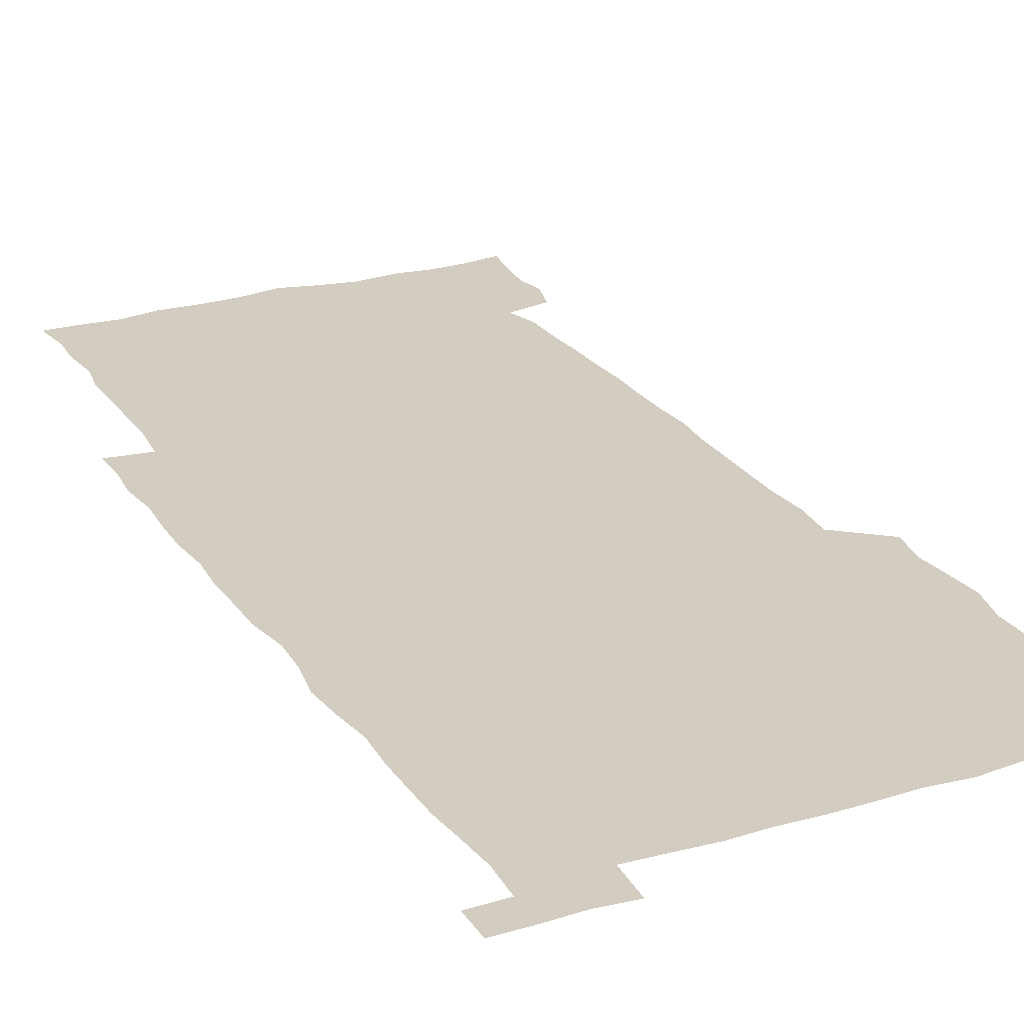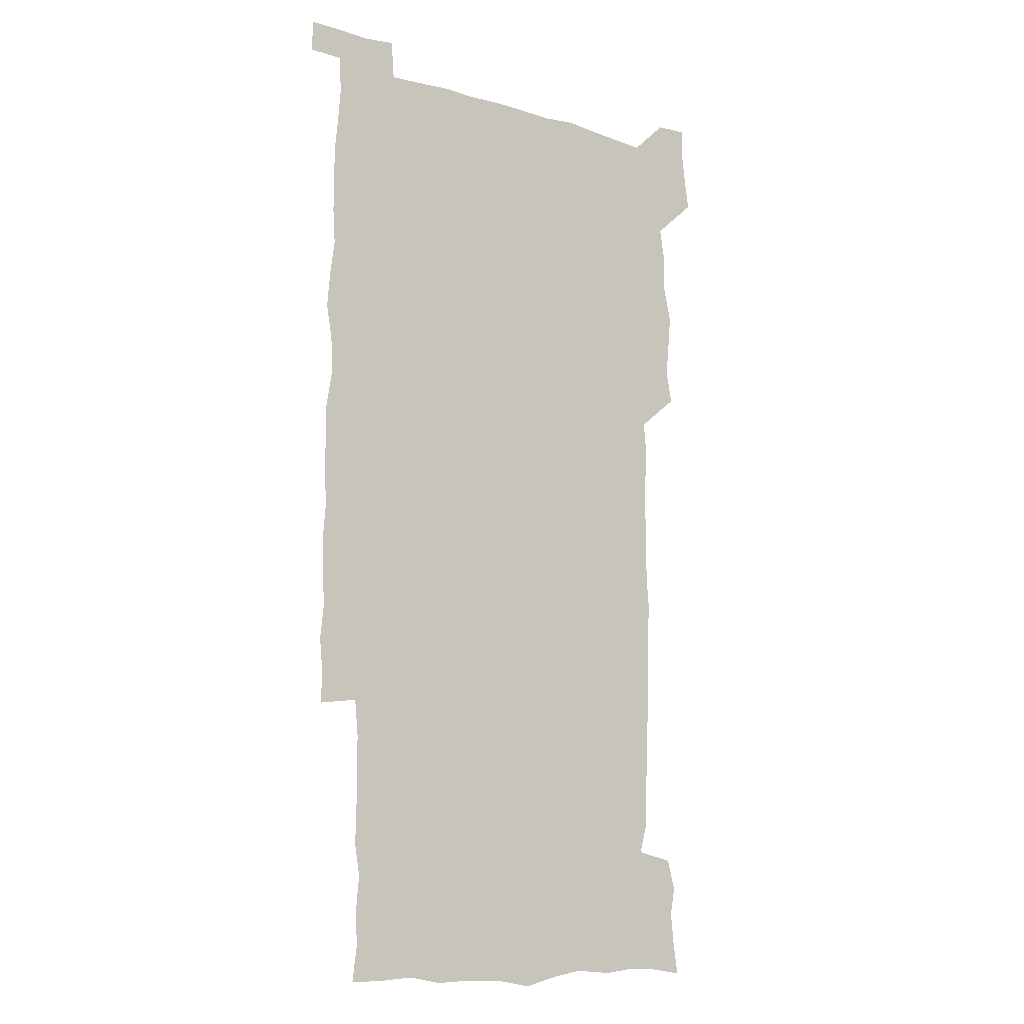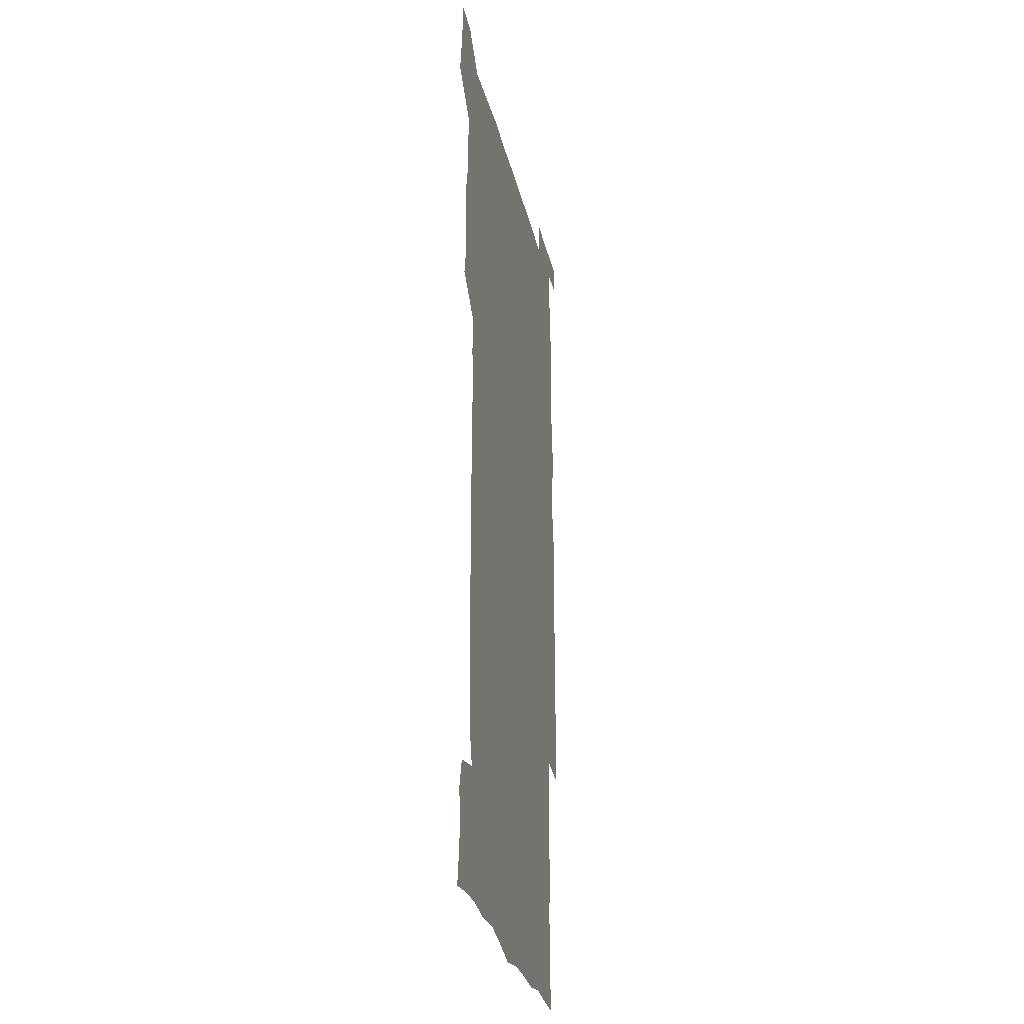
<metadata>
{"format":"obj","ext":"obj","renderer":"f3d","projection":"perspective","resolution":1024,"background":"white","views":[{"elev":24.8,"azim":154.0,"up":"+Z"},{"elev":-11.4,"azim":144.2,"up":"+Y"},{"elev":-28.7,"azim":-77.7,"up":"+Y"}]}
</metadata>
<code>
v 446.5 559 0
v 448.5 572.2 0
v 450 585.9 0
v 449.9 600 0
v 462.4 164.1 0
v 464.5 177.9 0
v 465.8 192.3 0
v 463.7 204.4 0
v 467.3 217.9 0
v 460.5 451 0
v 463.2 465.5 0
v 461.7 480 0
v 460.5 494.4 0
v 463.8 510.1 0
v 463.5 525.6 0
v 466.1 541.5 0
v 465.4 556.6 0
v 466.1 570.8 0
v 466 584.9 0
v 465 599.3 0
v 476.7 166.1 0
v 480.7 180.9 0
v 483.9 195.4 0
v 481.1 207.1 0
v 484.5 221.7 0
v 481 234.2 0
v 480.7 250.1 0
v 479.7 265.6 0
v 479.3 281.5 0
v 478.4 296.8 0
v 478.6 312.2 0
v 478.2 327.3 0
v 477.2 341.9 0
v 478.4 357.2 0
v 478.4 372.5 0
v 478.6 388.2 0
v 478.7 404 0
v 477.4 419.7 0
v 478.8 435.9 0
v 478.2 450.9 0
v 480.3 465.9 0
v 478.2 480.7 0
v 480.7 495.8 0
v 481.1 510.6 0
v 479.9 525.6 0
v 482.6 540.4 0
v 481.5 555.6 0
v 481 570.2 0
v 481.2 584.1 0
v 491.5 166.7 0
v 495.3 181.7 0
v 495.7 194.9 0
v 496.8 209.1 0
v 498.8 225 0
v 496 238 0
v 498.1 254.7 0
v 497.2 269.5 0
v 497.7 285.2 0
v 497.7 300.3 0
v 496.6 314.9 0
v 496.2 329.9 0
v 496.3 345 0
v 495.8 359.8 0
v 496.7 375.4 0
v 496.8 390.5 0
v 496.1 405.5 0
v 496.3 420.8 0
v 496.1 436 0
v 495.5 451.1 0
v 496.6 466.2 0
v 497.1 481.2 0
v 496.6 495.9 0
v 497.7 510.7 0
v 497.3 525.6 0
v 497.7 540.1 0
v 498.5 554.3 0
v 496.6 569.8 0
v 495.2 585.1 0
v 505.3 164.9 0
v 509.2 181 0
v 509.5 194.8 0
v 514.7 214.1 0
v 514.4 227.9 0
v 513.6 242 0
v 512.9 256.3 0
v 512.9 271.4 0
v 513.8 287.2 0
v 512.3 301.2 0
v 511.9 316 0
v 512.3 331.4 0
v 510.9 345.7 0
v 511.6 360.9 0
v 513.3 377 0
v 512.7 391.4 0
v 512.2 406.2 0
v 511.6 421.1 0
v 512.4 436.3 0
v 512.6 451.4 0
v 512.5 466.3 0
v 512.9 481.1 0
v 512.5 496 0
v 512.2 510.7 0
v 512.4 525.4 0
v 512.4 540 0
v 512.7 554.4 0
v 511.9 569.3 0
v 509.6 586.1 0
v 522.7 166.2 0
v 524.6 181.4 0
v 527.2 198.9 0
v 528.8 215 0
v 528 227.9 0
v 529.6 244.3 0
v 527.7 257.3 0
v 528 272.4 0
v 527.9 287.3 0
v 527.5 302 0
v 526.5 316.3 0
v 527.9 332.7 0
v 527.9 347.4 0
v 526.8 361.7 0
v 527.1 376.7 0
v 527.6 391.8 0
v 527.3 406.4 0
v 527.5 421.3 0
v 526.3 436.2 0
v 527.4 451.6 0
v 527.6 466.4 0
v 527.5 481.1 0
v 527.7 495.8 0
v 527.4 510.6 0
v 527.2 525.3 0
v 528.1 539.5 0
v 527.3 554.5 0
v 526.3 570 0
v 524 587.6 0
v 537.5 163.6 0
v 540.9 183.5 0
v 541.7 198.8 0
v 542.1 213.5 0
v 543 229.6 0
v 542.9 244 0
v 542.2 257.5 0
v 542.6 272.4 0
v 542.7 287.8 0
v 542.3 302.6 0
v 541.9 317.4 0
v 542 332.4 0
v 542.2 347.6 0
v 542 362.2 0
v 541.9 377 0
v 541.7 391.6 0
v 541 405.8 0
v 542.7 422 0
v 541.8 436.6 0
v 542.2 451.6 0
v 542.1 466.4 0
v 541.2 481.2 0
v 542.3 496.1 0
v 542 510.7 0
v 542.7 525.1 0
v 542.1 540.5 0
v 541.9 554.9 0
v 541.2 570.1 0
v 540 586.2 0
v 552.5 159.7 0
v 555.2 181.4 0
v 555.8 197.2 0
v 556.5 213.6 0
v 557 229.4 0
v 556.8 243.5 0
v 557.3 258.5 0
v 556.7 271.7 0
v 557.2 289.1 0
v 556.7 302.8 0
v 556.5 317.4 0
v 556.5 332.4 0
v 556.4 347.3 0
v 556.4 362.2 0
v 556.4 377 0
v 556.4 391.6 0
v 556.7 406.9 0
v 556.8 421.8 0
v 556.6 436.6 0
v 556.9 451.7 0
v 557 466.4 0
v 556.5 481.2 0
v 557.1 496 0
v 556.7 510.7 0
v 556.8 525.2 0
v 556.8 540.1 0
v 556.6 555 0
v 556.3 569.8 0
v 555 586.7 0
v 569.1 162.5 0
v 570.5 182.5 0
v 571 198.9 0
v 571.2 215.3 0
v 571.1 228.9 0
v 571.2 244.8 0
v 571.1 258.3 0
v 570.9 271.8 0
v 571.1 289.1 0
v 571.4 303.2 0
v 571.1 317.6 0
v 571.2 332.9 0
v 571 347.5 0
v 570.8 362.5 0
v 570.5 376.4 0
v 571.4 392.6 0
v 571.3 407.1 0
v 571.3 421.6 0
v 571.2 436.5 0
v 571.3 451.2 0
v 571.4 466.6 0
v 571.4 481.2 0
v 571.4 496 0
v 571.3 510.7 0
v 571.2 525.6 0
v 571.5 539.7 0
v 571.2 555.7 0
v 571.1 570.3 0
v 570.3 586.9 0
v 585.4 162.8 0
v 585.4 182.4 0
v 585.9 197 0
v 585.6 213.6 0
v 585.5 229.3 0
v 585.7 243.3 0
v 585.3 258.2 0
v 585.4 271.9 0
v 586.2 286.8 0
v 585.7 303.4 0
v 585.6 317.6 0
v 585.5 332.8 0
v 585.5 347.8 0
v 585.3 362.9 0
v 585.6 377.9 0
v 585.6 392.5 0
v 585.5 407.5 0
v 585.9 421.7 0
v 585.8 436.6 0
v 585.8 451.3 0
v 585.8 466.3 0
v 586 481.1 0
v 586 496 0
v 585.9 510.7 0
v 586 525.4 0
v 586 540.4 0
v 586.3 554.8 0
v 586.2 570.1 0
v 585.9 586.3 0
v 601.5 162 0
v 600.6 180.1 0
v 600.7 196.5 0
v 599.8 214.5 0
v 600.1 228.4 0
v 600.1 242.9 0
v 600 257.7 0
v 599.7 273.6 0
v 600.8 286.6 0
v 600 303.4 0
v 600 317.8 0
v 600.2 332 0
v 599.8 348.4 0
v 599.7 363.2 0
v 599.8 377.8 0
v 599.9 392.5 0
v 600.3 407.1 0
v 600.2 422 0
v 600.2 436.5 0
v 600.3 451.2 0
v 600.6 465.7 0
v 600.6 481.1 0
v 600.6 495.9 0
v 600.5 510.7 0
v 600.6 525.5 0
v 600.7 540.2 0
v 601.1 555.2 0
v 601.2 570.1 0
v 601.2 586.8 0
v 616.7 164.7 0
v 614.6 183.9 0
v 615.8 196.2 0
v 614.6 212.8 0
v 614.6 227.6 0
v 615 241.9 0
v 615.1 256.8 0
v 614.8 272.5 0
v 614.9 287.2 0
v 613.9 303.9 0
v 614.5 317.8 0
v 614.2 333 0
v 614.6 347.5 0
v 614.2 362.7 0
v 614.3 377.3 0
v 614.4 392.1 0
v 614.5 407 0
v 614.8 421.6 0
v 614.7 436.4 0
v 615.2 451.2 0
v 614.7 467.3 0
v 615.5 481.5 0
v 615.1 496.1 0
v 615.2 510.8 0
v 615.4 525.5 0
v 614.7 539.6 0
v 615.9 555.5 0
v 615.8 569.6 0
v 616.4 585.8 0
v 632.4 163.5 0
v 629.7 181.3 0
v 630.3 195 0
v 629.3 211.1 0
v 629.1 226.4 0
v 629.9 240.7 0
v 629.9 256 0
v 629.6 272 0
v 629.6 287.5 0
v 628.1 303.3 0
v 629.3 317.2 0
v 629.1 332.1 0
v 628.8 347.3 0
v 629.1 361.9 0
v 628.6 377.1 0
v 629.2 391.6 0
v 629.7 406.3 0
v 630.2 421.1 0
v 629.8 436.3 0
v 629.7 451.4 0
v 628.7 466.6 0
v 630.5 481.3 0
v 630.3 496 0
v 631.4 511.1 0
v 630.7 525.8 0
v 630.1 540.5 0
v 630.7 555.4 0
v 630.6 569.9 0
v 631.3 585 0
v 632.5 602.1 0
v 646.6 163.2 0
v 644.6 179 0
v 645.4 192.4 0
v 644 208.8 0
v 646.3 222.3 0
v 645.9 237.6 0
v 645.8 253.3 0
v 645.8 269.6 0
v 647.3 285.6 0
v 645 301.4 0
v 644.8 316.1 0
v 643.6 331.4 0
v 644.9 345.8 0
v 644.2 361 0
v 645.3 375.5 0
v 645.5 390.5 0
v 646.3 405.3 0
v 645.5 420.6 0
v 645.9 435.6 0
v 645.4 451 0
v 645.5 466.3 0
v 644.4 481.2 0
v 645.2 495.7 0
v 646.9 511.1 0
v 645.9 526.1 0
v 644.7 540.6 0
v 646.4 555.7 0
v 645 570.2 0
v 645.5 584.9 0
v 646.8 600.6 0
v 664.9 283.3 0
v 664.6 297.6 0
v 665.9 311.6 0
v 664.3 327.3 0
v 665.3 342.1 0
v 665.5 357.4 0
v 664.2 373.1 0
v 665.3 388.1 0
v 664.9 403.2 0
v 664.9 418.2 0
v 662.2 434.8 0
v 663 450 0
v 665.6 465 0
v 664.3 480.3 0
v 662.2 495.9 0
v 663.2 511.2 0
v 663.1 526.3 0
v 663 541.5 0
v 661.5 556.5 0
v 660.4 571.2 0
v 661.4 587 0
v 661.7 601.2 0
v 676.2 587.2 0
v 676.2 601.1 0
f 16 17 1
f 1 17 2
f 17 18 2
f 2 18 3
f 18 19 3
f 3 19 4
f 19 20 4
f 5 21 6
f 21 22 6
f 6 22 7
f 22 23 7
f 7 23 8
f 23 24 8
f 8 24 9
f 24 25 9
f 39 40 10
f 10 40 11
f 40 41 11
f 11 41 12
f 41 42 12
f 12 42 13
f 42 43 13
f 13 43 14
f 43 44 14
f 14 44 15
f 44 45 15
f 15 45 16
f 45 46 16
f 16 46 17
f 46 47 17
f 17 47 18
f 47 48 18
f 18 48 19
f 48 49 19
f 19 49 20
f 21 50 22
f 50 51 22
f 22 51 23
f 51 52 23
f 23 52 24
f 52 53 24
f 24 53 25
f 53 54 25
f 25 54 26
f 54 55 26
f 26 55 27
f 55 56 27
f 27 56 28
f 56 57 28
f 28 57 29
f 57 58 29
f 29 58 30
f 58 59 30
f 30 59 31
f 59 60 31
f 31 60 32
f 60 61 32
f 32 61 33
f 61 62 33
f 33 62 34
f 62 63 34
f 34 63 35
f 63 64 35
f 35 64 36
f 64 65 36
f 36 65 37
f 65 66 37
f 37 66 38
f 66 67 38
f 38 67 39
f 67 68 39
f 39 68 40
f 68 69 40
f 40 69 41
f 69 70 41
f 41 70 42
f 70 71 42
f 42 71 43
f 71 72 43
f 43 72 44
f 72 73 44
f 44 73 45
f 73 74 45
f 45 74 46
f 74 75 46
f 46 75 47
f 75 76 47
f 47 76 48
f 76 77 48
f 48 77 49
f 77 78 49
f 50 79 51
f 79 80 51
f 51 80 52
f 80 81 52
f 52 81 53
f 81 82 53
f 53 82 54
f 82 83 54
f 54 83 55
f 83 84 55
f 55 84 56
f 84 85 56
f 56 85 57
f 85 86 57
f 57 86 58
f 86 87 58
f 58 87 59
f 87 88 59
f 59 88 60
f 88 89 60
f 60 89 61
f 89 90 61
f 61 90 62
f 90 91 62
f 62 91 63
f 91 92 63
f 63 92 64
f 92 93 64
f 64 93 65
f 93 94 65
f 65 94 66
f 94 95 66
f 66 95 67
f 95 96 67
f 67 96 68
f 96 97 68
f 68 97 69
f 97 98 69
f 69 98 70
f 98 99 70
f 70 99 71
f 99 100 71
f 71 100 72
f 100 101 72
f 72 101 73
f 101 102 73
f 73 102 74
f 102 103 74
f 74 103 75
f 103 104 75
f 75 104 76
f 104 105 76
f 76 105 77
f 105 106 77
f 77 106 78
f 106 107 78
f 79 108 80
f 108 109 80
f 80 109 81
f 109 110 81
f 81 110 82
f 110 111 82
f 82 111 83
f 111 112 83
f 83 112 84
f 112 113 84
f 84 113 85
f 113 114 85
f 85 114 86
f 114 115 86
f 86 115 87
f 115 116 87
f 87 116 88
f 116 117 88
f 88 117 89
f 117 118 89
f 89 118 90
f 118 119 90
f 90 119 91
f 119 120 91
f 91 120 92
f 120 121 92
f 92 121 93
f 121 122 93
f 93 122 94
f 122 123 94
f 94 123 95
f 123 124 95
f 95 124 96
f 124 125 96
f 96 125 97
f 125 126 97
f 97 126 98
f 126 127 98
f 98 127 99
f 127 128 99
f 99 128 100
f 128 129 100
f 100 129 101
f 129 130 101
f 101 130 102
f 130 131 102
f 102 131 103
f 131 132 103
f 103 132 104
f 132 133 104
f 104 133 105
f 133 134 105
f 105 134 106
f 134 135 106
f 106 135 107
f 135 136 107
f 108 137 109
f 137 138 109
f 109 138 110
f 138 139 110
f 110 139 111
f 139 140 111
f 111 140 112
f 140 141 112
f 112 141 113
f 141 142 113
f 113 142 114
f 142 143 114
f 114 143 115
f 143 144 115
f 115 144 116
f 144 145 116
f 116 145 117
f 145 146 117
f 117 146 118
f 146 147 118
f 118 147 119
f 147 148 119
f 119 148 120
f 148 149 120
f 120 149 121
f 149 150 121
f 121 150 122
f 150 151 122
f 122 151 123
f 151 152 123
f 123 152 124
f 152 153 124
f 124 153 125
f 153 154 125
f 125 154 126
f 154 155 126
f 126 155 127
f 155 156 127
f 127 156 128
f 156 157 128
f 128 157 129
f 157 158 129
f 129 158 130
f 158 159 130
f 130 159 131
f 159 160 131
f 131 160 132
f 160 161 132
f 132 161 133
f 161 162 133
f 133 162 134
f 162 163 134
f 134 163 135
f 163 164 135
f 135 164 136
f 164 165 136
f 137 166 138
f 166 167 138
f 138 167 139
f 167 168 139
f 139 168 140
f 168 169 140
f 140 169 141
f 169 170 141
f 141 170 142
f 170 171 142
f 142 171 143
f 171 172 143
f 143 172 144
f 172 173 144
f 144 173 145
f 173 174 145
f 145 174 146
f 174 175 146
f 146 175 147
f 175 176 147
f 147 176 148
f 176 177 148
f 148 177 149
f 177 178 149
f 149 178 150
f 178 179 150
f 150 179 151
f 179 180 151
f 151 180 152
f 180 181 152
f 152 181 153
f 181 182 153
f 153 182 154
f 182 183 154
f 154 183 155
f 183 184 155
f 155 184 156
f 184 185 156
f 156 185 157
f 185 186 157
f 157 186 158
f 186 187 158
f 158 187 159
f 187 188 159
f 159 188 160
f 188 189 160
f 160 189 161
f 189 190 161
f 161 190 162
f 190 191 162
f 162 191 163
f 191 192 163
f 163 192 164
f 192 193 164
f 164 193 165
f 193 194 165
f 166 195 167
f 195 196 167
f 167 196 168
f 196 197 168
f 168 197 169
f 197 198 169
f 169 198 170
f 198 199 170
f 170 199 171
f 199 200 171
f 171 200 172
f 200 201 172
f 172 201 173
f 201 202 173
f 173 202 174
f 202 203 174
f 174 203 175
f 203 204 175
f 175 204 176
f 204 205 176
f 176 205 177
f 205 206 177
f 177 206 178
f 206 207 178
f 178 207 179
f 207 208 179
f 179 208 180
f 208 209 180
f 180 209 181
f 209 210 181
f 181 210 182
f 210 211 182
f 182 211 183
f 211 212 183
f 183 212 184
f 212 213 184
f 184 213 185
f 213 214 185
f 185 214 186
f 214 215 186
f 186 215 187
f 215 216 187
f 187 216 188
f 216 217 188
f 188 217 189
f 217 218 189
f 189 218 190
f 218 219 190
f 190 219 191
f 219 220 191
f 191 220 192
f 220 221 192
f 192 221 193
f 221 222 193
f 193 222 194
f 222 223 194
f 195 224 196
f 224 225 196
f 196 225 197
f 225 226 197
f 197 226 198
f 226 227 198
f 198 227 199
f 227 228 199
f 199 228 200
f 228 229 200
f 200 229 201
f 229 230 201
f 201 230 202
f 230 231 202
f 202 231 203
f 231 232 203
f 203 232 204
f 232 233 204
f 204 233 205
f 233 234 205
f 205 234 206
f 234 235 206
f 206 235 207
f 235 236 207
f 207 236 208
f 236 237 208
f 208 237 209
f 237 238 209
f 209 238 210
f 238 239 210
f 210 239 211
f 239 240 211
f 211 240 212
f 240 241 212
f 212 241 213
f 241 242 213
f 213 242 214
f 242 243 214
f 214 243 215
f 243 244 215
f 215 244 216
f 244 245 216
f 216 245 217
f 245 246 217
f 217 246 218
f 246 247 218
f 218 247 219
f 247 248 219
f 219 248 220
f 248 249 220
f 220 249 221
f 249 250 221
f 221 250 222
f 250 251 222
f 222 251 223
f 251 252 223
f 224 253 225
f 253 254 225
f 225 254 226
f 254 255 226
f 226 255 227
f 255 256 227
f 227 256 228
f 256 257 228
f 228 257 229
f 257 258 229
f 229 258 230
f 258 259 230
f 230 259 231
f 259 260 231
f 231 260 232
f 260 261 232
f 232 261 233
f 261 262 233
f 233 262 234
f 262 263 234
f 234 263 235
f 263 264 235
f 235 264 236
f 264 265 236
f 236 265 237
f 265 266 237
f 237 266 238
f 266 267 238
f 238 267 239
f 267 268 239
f 239 268 240
f 268 269 240
f 240 269 241
f 269 270 241
f 241 270 242
f 270 271 242
f 242 271 243
f 271 272 243
f 243 272 244
f 272 273 244
f 244 273 245
f 273 274 245
f 245 274 246
f 274 275 246
f 246 275 247
f 275 276 247
f 247 276 248
f 276 277 248
f 248 277 249
f 277 278 249
f 249 278 250
f 278 279 250
f 250 279 251
f 279 280 251
f 251 280 252
f 280 281 252
f 253 282 254
f 282 283 254
f 254 283 255
f 283 284 255
f 255 284 256
f 284 285 256
f 256 285 257
f 285 286 257
f 257 286 258
f 286 287 258
f 258 287 259
f 287 288 259
f 259 288 260
f 288 289 260
f 260 289 261
f 289 290 261
f 261 290 262
f 290 291 262
f 262 291 263
f 291 292 263
f 263 292 264
f 292 293 264
f 264 293 265
f 293 294 265
f 265 294 266
f 294 295 266
f 266 295 267
f 295 296 267
f 267 296 268
f 296 297 268
f 268 297 269
f 297 298 269
f 269 298 270
f 298 299 270
f 270 299 271
f 299 300 271
f 271 300 272
f 300 301 272
f 272 301 273
f 301 302 273
f 273 302 274
f 302 303 274
f 274 303 275
f 303 304 275
f 275 304 276
f 304 305 276
f 276 305 277
f 305 306 277
f 277 306 278
f 306 307 278
f 278 307 279
f 307 308 279
f 279 308 280
f 308 309 280
f 280 309 281
f 309 310 281
f 282 311 283
f 311 312 283
f 283 312 284
f 312 313 284
f 284 313 285
f 313 314 285
f 285 314 286
f 314 315 286
f 286 315 287
f 315 316 287
f 287 316 288
f 316 317 288
f 288 317 289
f 317 318 289
f 289 318 290
f 318 319 290
f 290 319 291
f 319 320 291
f 291 320 292
f 320 321 292
f 292 321 293
f 321 322 293
f 293 322 294
f 322 323 294
f 294 323 295
f 323 324 295
f 295 324 296
f 324 325 296
f 296 325 297
f 325 326 297
f 297 326 298
f 326 327 298
f 298 327 299
f 327 328 299
f 299 328 300
f 328 329 300
f 300 329 301
f 329 330 301
f 301 330 302
f 330 331 302
f 302 331 303
f 331 332 303
f 303 332 304
f 332 333 304
f 304 333 305
f 333 334 305
f 305 334 306
f 334 335 306
f 306 335 307
f 335 336 307
f 307 336 308
f 336 337 308
f 308 337 309
f 337 338 309
f 309 338 310
f 338 339 310
f 311 341 312
f 341 342 312
f 312 342 313
f 342 343 313
f 313 343 314
f 343 344 314
f 314 344 315
f 344 345 315
f 315 345 316
f 345 346 316
f 316 346 317
f 346 347 317
f 317 347 318
f 347 348 318
f 318 348 319
f 348 349 319
f 319 349 320
f 349 350 320
f 320 350 321
f 350 351 321
f 321 351 322
f 351 352 322
f 322 352 323
f 352 353 323
f 323 353 324
f 353 354 324
f 324 354 325
f 354 355 325
f 325 355 326
f 355 356 326
f 326 356 327
f 356 357 327
f 327 357 328
f 357 358 328
f 328 358 329
f 358 359 329
f 329 359 330
f 359 360 330
f 330 360 331
f 360 361 331
f 331 361 332
f 361 362 332
f 332 362 333
f 362 363 333
f 333 363 334
f 363 364 334
f 334 364 335
f 364 365 335
f 335 365 336
f 365 366 336
f 336 366 337
f 366 367 337
f 337 367 338
f 367 368 338
f 338 368 339
f 368 369 339
f 339 369 340
f 369 370 340
f 349 371 350
f 371 372 350
f 350 372 351
f 372 373 351
f 351 373 352
f 373 374 352
f 352 374 353
f 374 375 353
f 353 375 354
f 375 376 354
f 354 376 355
f 376 377 355
f 355 377 356
f 377 378 356
f 356 378 357
f 378 379 357
f 357 379 358
f 379 380 358
f 358 380 359
f 380 381 359
f 359 381 360
f 381 382 360
f 360 382 361
f 382 383 361
f 361 383 362
f 383 384 362
f 362 384 363
f 384 385 363
f 363 385 364
f 385 386 364
f 364 386 365
f 386 387 365
f 365 387 366
f 387 388 366
f 366 388 367
f 388 389 367
f 367 389 368
f 389 390 368
f 368 390 369
f 390 391 369
f 369 391 370
f 391 392 370
f 391 393 392
f 393 394 392

</code>
